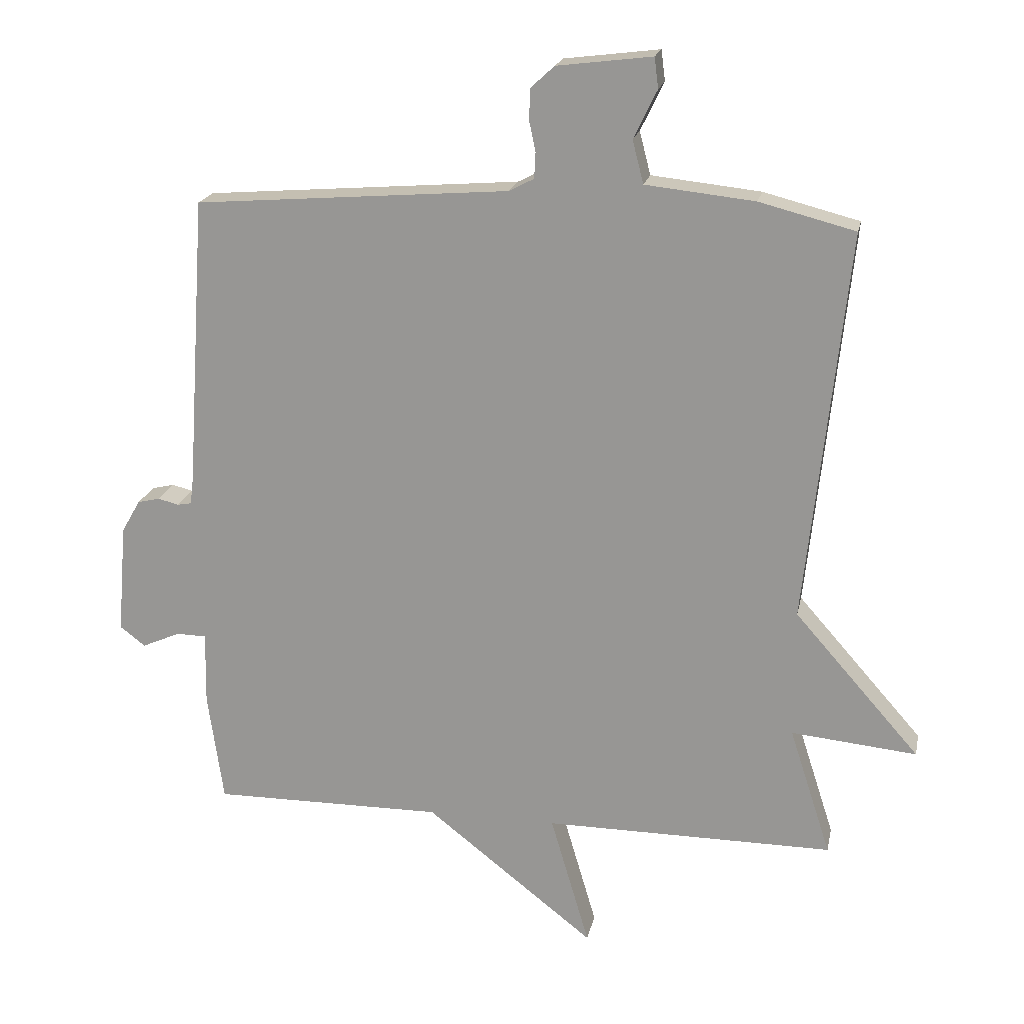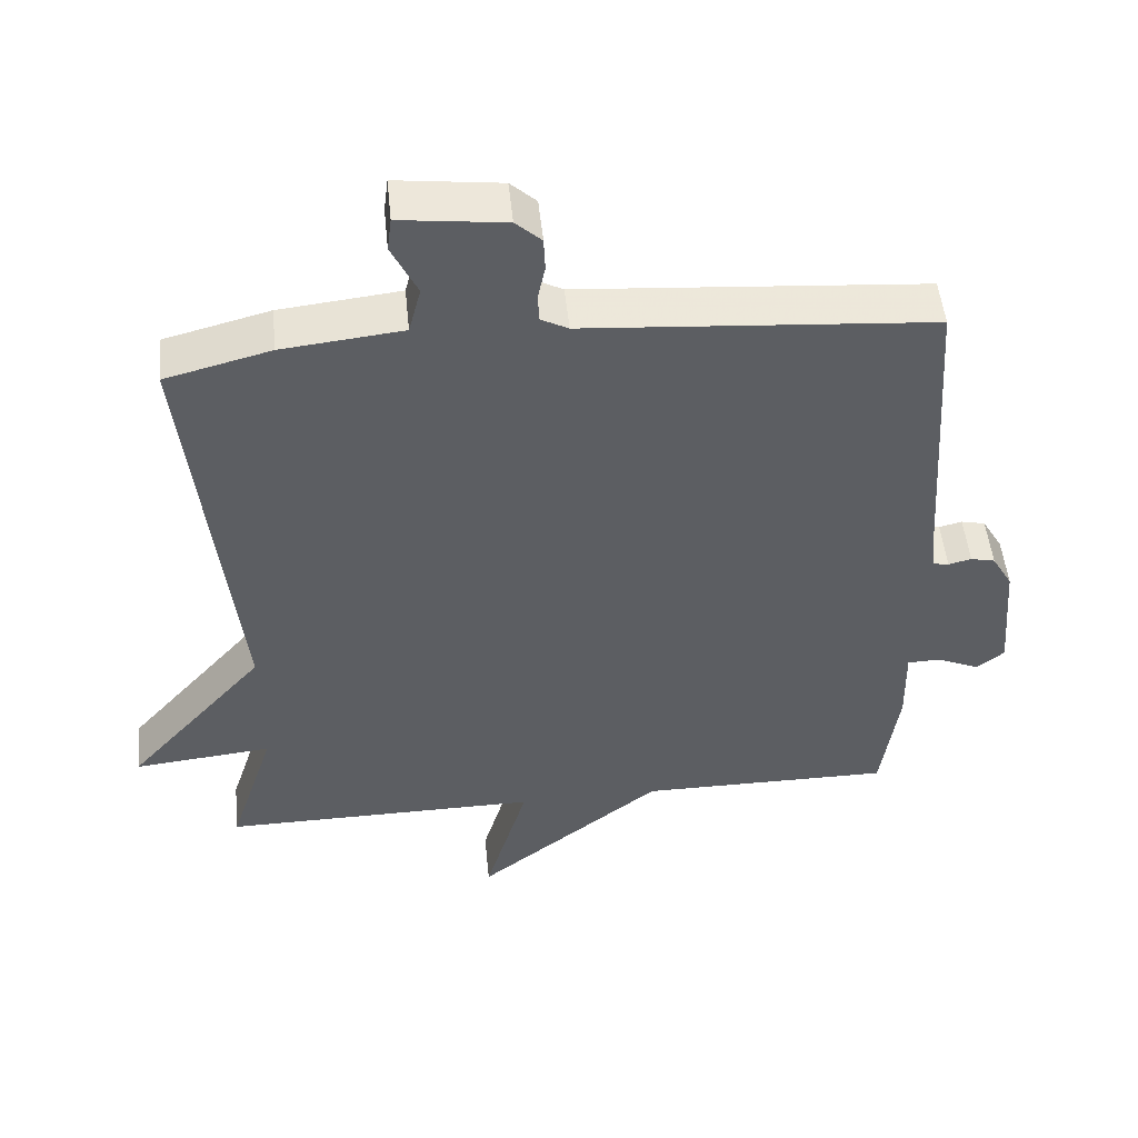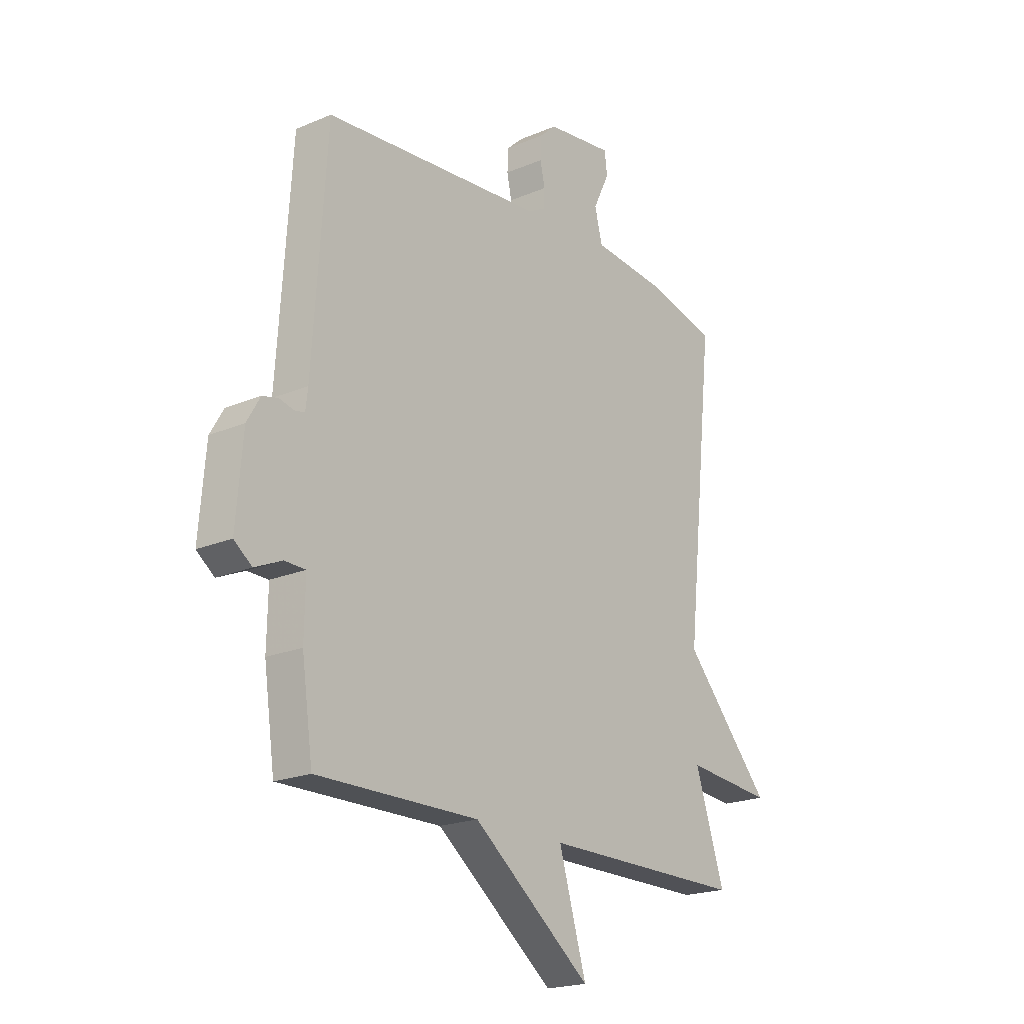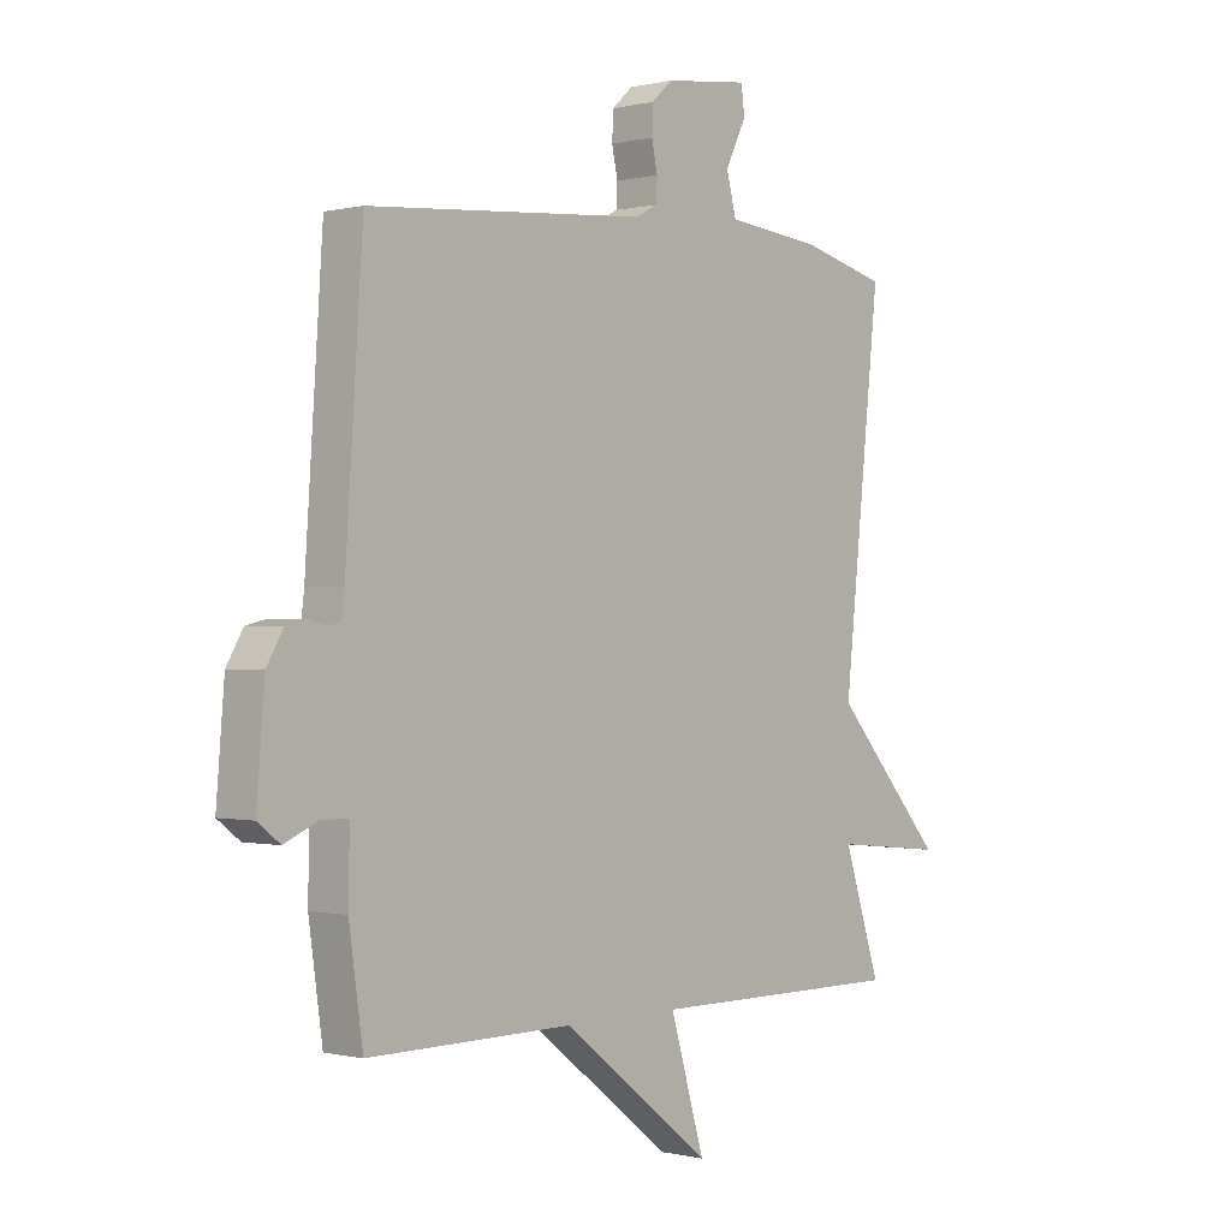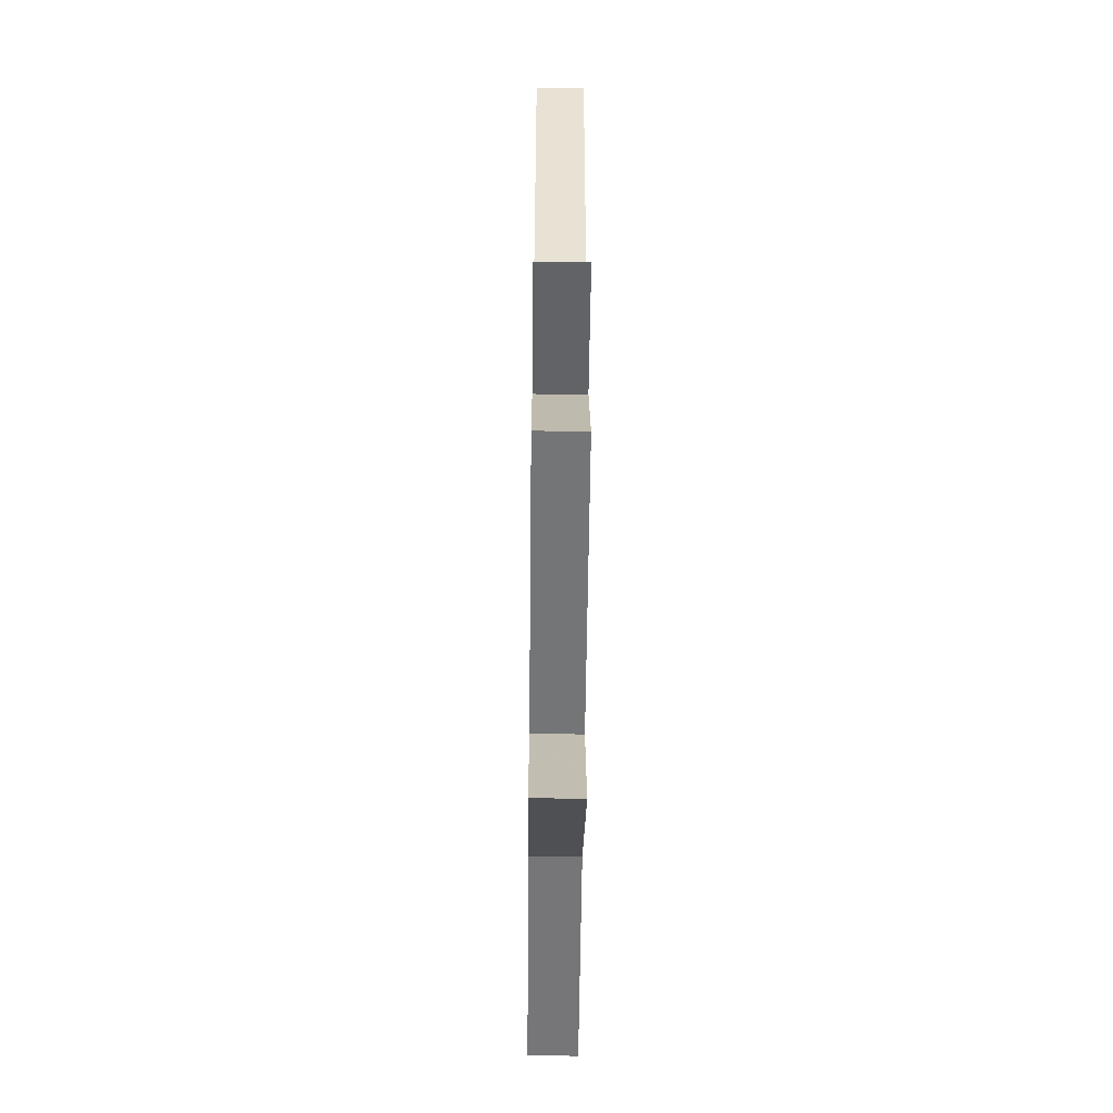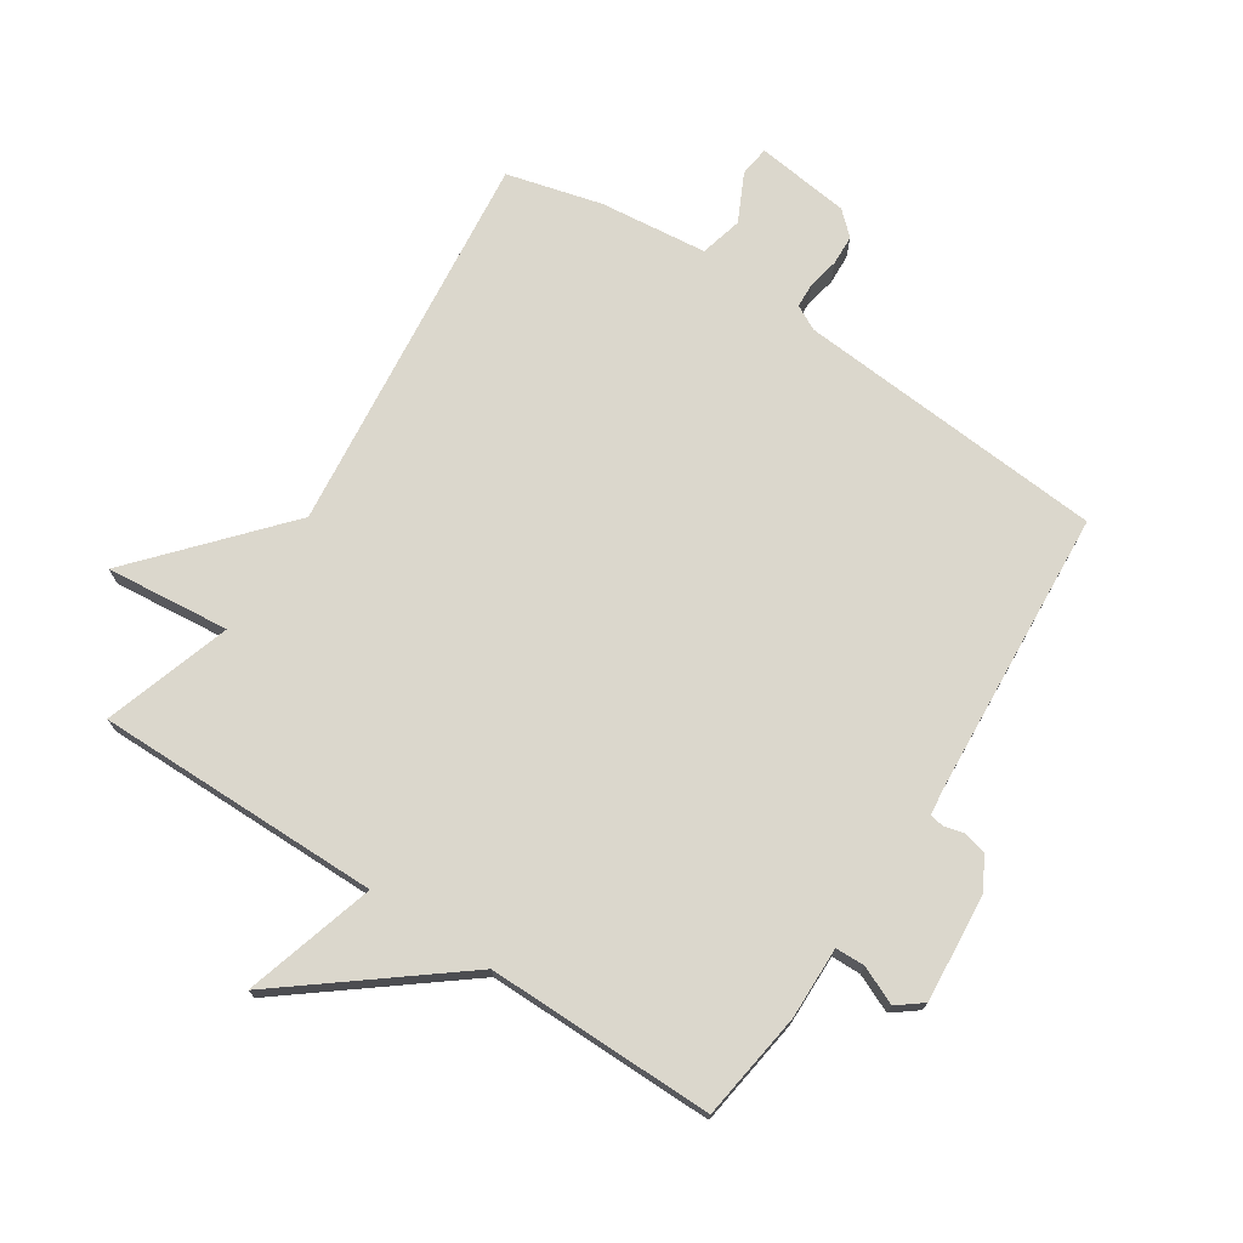
<metadata>
{"format":"obj","ext":"obj","renderer":"f3d","projection":"perspective","resolution":1024,"background":"white","views":[{"elev":19.5,"azim":11.5,"up":"+Z"},{"elev":50.6,"azim":174.2,"up":"+Z"},{"elev":-20.2,"azim":-52.1,"up":"+Z"},{"elev":-0.2,"azim":-48.1,"up":"+Z"},{"elev":-56.6,"azim":89.4,"up":"+Z"},{"elev":73.3,"azim":-146.9,"up":"+Y"}]}
</metadata>
<code>
v 0.5 0.07 0.5
v 0.436 0.07 -0.102
v 0.629 0.07 -0.321
v 0.436 0.07 -0.302
v 0.5 0.07 -0.5
v 0.055 0.07 -0.498
v 0.115 0.07 -0.702
v -0.145 0.07 -0.498
v -0.5 0.07 -0.5
v -0.524 0.07 -0.33
v -0.522 0.07 -0.218
v -0.568 0.07 -0.217
v -0.627 0.07 -0.243
v -0.666 0.07 -0.213
v -0.652 0.07 -0.043
v -0.623 0.07 0.007
v -0.589 0.07 0.015
v -0.557 0.07 0.007
v -0.535 0.07 0.011
v -0.53 0.07 0.053
v -0.5 0.07 0.5
v -0.016 0.07 0.538
v 0.022 0.07 0.558
v 0.024 0.07 0.597
v 0.014 0.07 0.645
v 0.016 0.07 0.692
v 0.052 0.07 0.725
v 0.198 0.07 0.743
v 0.204 0.07 0.696
v 0.168 0.07 0.622
v 0.185 0.07 0.556
v 0.353 0.07 0.538
v 0.5 0 0.5
v 0.436 0 -0.102
v 0.629 0 -0.321
v 0.436 0 -0.302
v 0.5 0 -0.5
v 0.055 0 -0.498
v 0.115 0 -0.702
v -0.145 0 -0.498
v -0.5 0 -0.5
v -0.524 0 -0.33
v -0.522 0 -0.218
v -0.568 0 -0.217
v -0.627 0 -0.243
v -0.666 0 -0.213
v -0.652 0 -0.043
v -0.623 0 0.007
v -0.589 0 0.015
v -0.557 0 0.007
v -0.535 0 0.011
v -0.53 0 0.053
v -0.5 0 0.5
v -0.016 0 0.538
v 0.022 0 0.558
v 0.024 0 0.597
v 0.014 0 0.645
v 0.016 0 0.692
v 0.052 0 0.725
v 0.198 0 0.743
v 0.204 0 0.696
v 0.168 0 0.622
v 0.185 0 0.556
v 0.353 0 0.538
f 31 32 1 2
f 28 29 30
f 27 28 30
f 26 27 30
f 25 26 30
f 24 25 30
f 23 24 30 31
f 22 23 31 2
f 20 21 22 2
f 16 17 18
f 15 16 18
f 14 15 18
f 13 14 18
f 12 13 18
f 11 12 18 19
f 8 9 10 11
f 19 20 2
f 11 19 2
f 8 11 2
f 4 5 6
f 2 3 4
f 2 4 6
f 8 2 6
f 6 7 8
f 34 33 64 63
f 62 61 60
f 62 60 59
f 62 59 58
f 62 58 57
f 62 57 56
f 63 62 56 55
f 34 63 55 54
f 34 54 53 52
f 50 49 48
f 50 48 47
f 50 47 46
f 50 46 45
f 50 45 44
f 51 50 44 43
f 43 42 41 40
f 34 52 51
f 34 51 43
f 34 43 40
f 38 37 36
f 36 35 34
f 38 36 34
f 38 34 40
f 40 39 38
f 1 33 34 2
f 2 34 35 3
f 3 35 36 4
f 4 36 37 5
f 5 37 38 6
f 6 38 39 7
f 7 39 40 8
f 8 40 41 9
f 9 41 42 10
f 10 42 43 11
f 11 43 44 12
f 12 44 45 13
f 13 45 46 14
f 14 46 47 15
f 15 47 48 16
f 16 48 49 17
f 17 49 50 18
f 18 50 51 19
f 19 51 52 20
f 20 52 53 21
f 21 53 54 22
f 22 54 55 23
f 23 55 56 24
f 24 56 57 25
f 25 57 58 26
f 26 58 59 27
f 27 59 60 28
f 28 60 61 29
f 29 61 62 30
f 30 62 63 31
f 31 63 64 32
f 32 64 33 1

</code>
